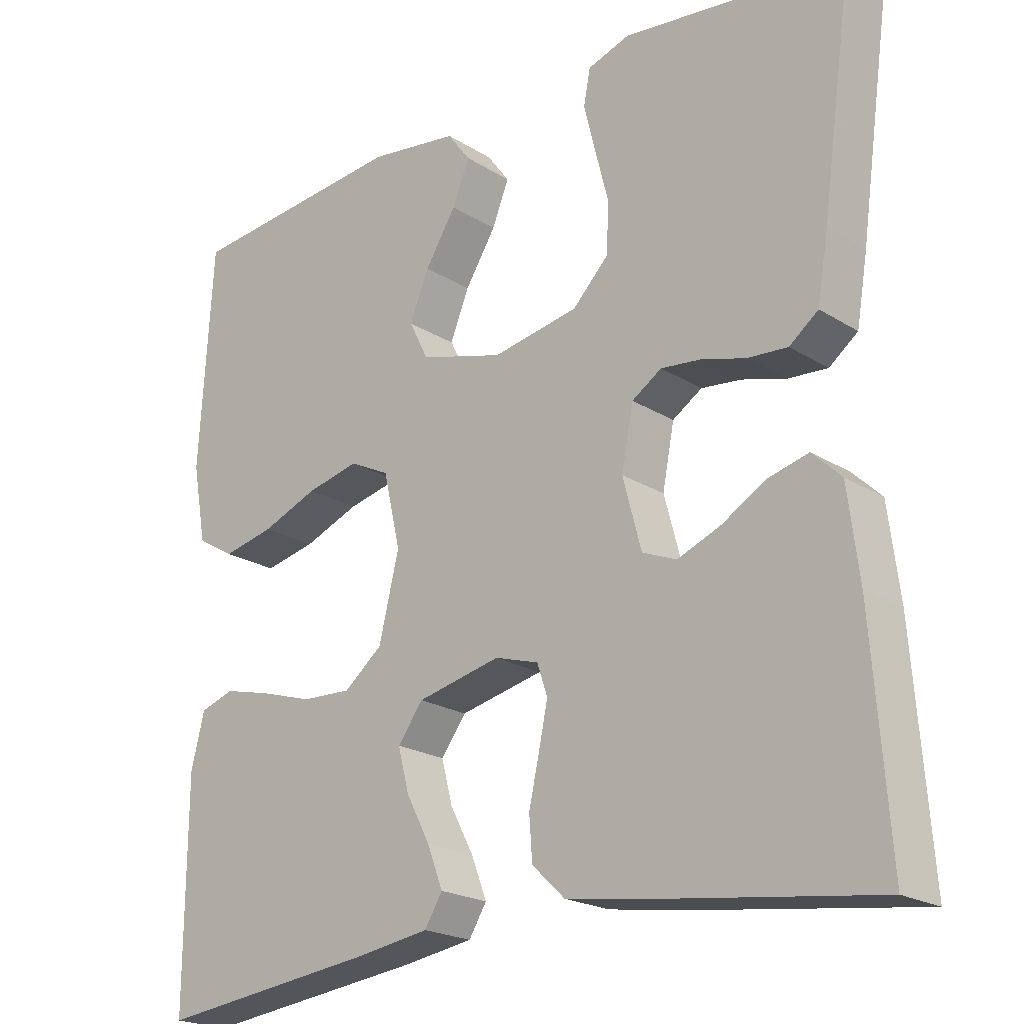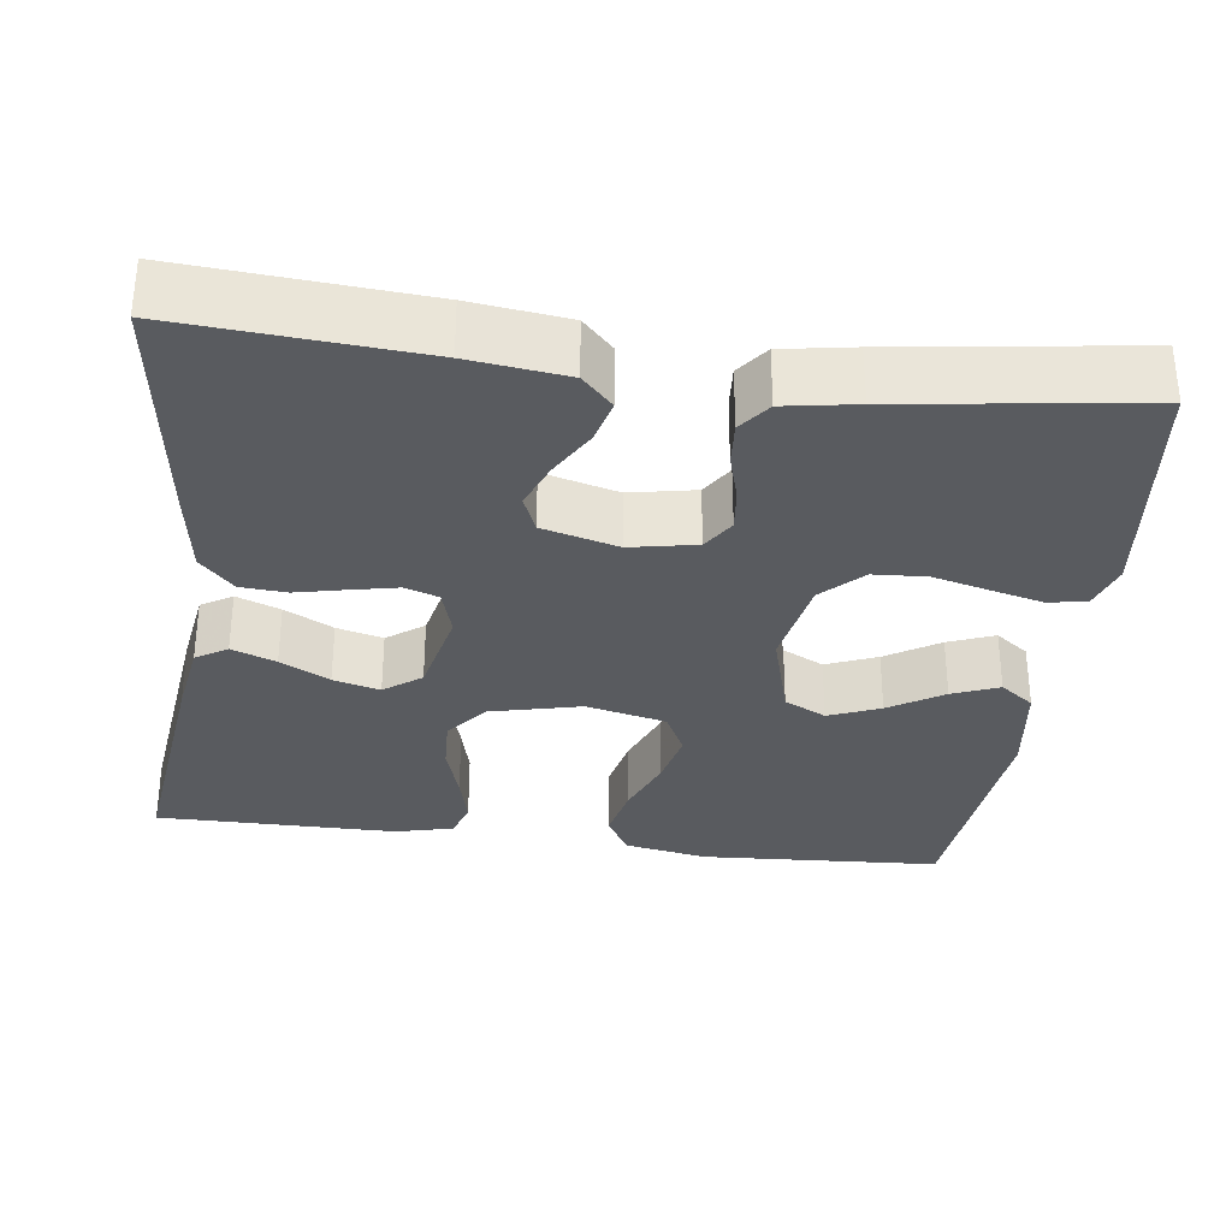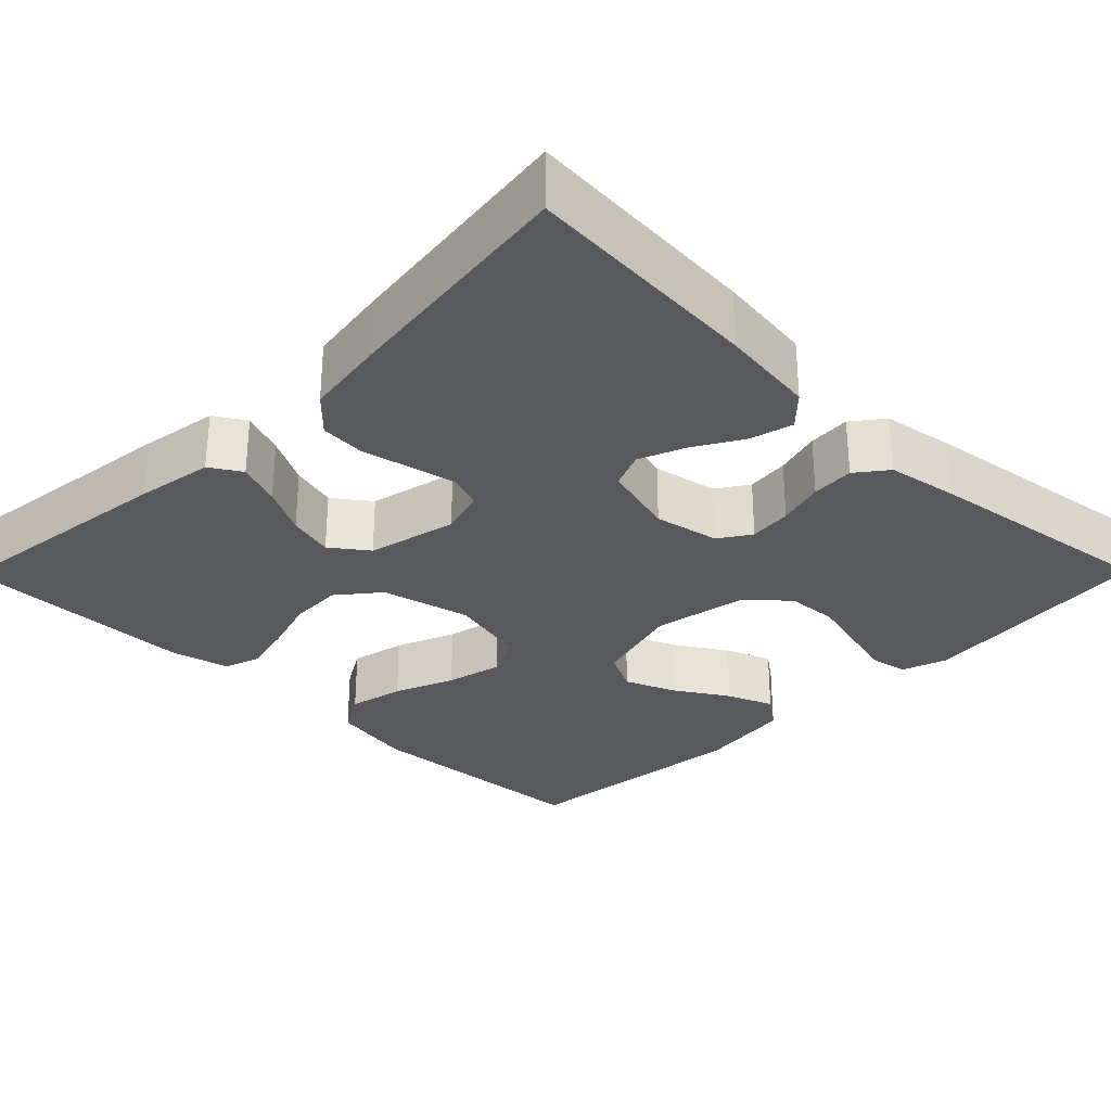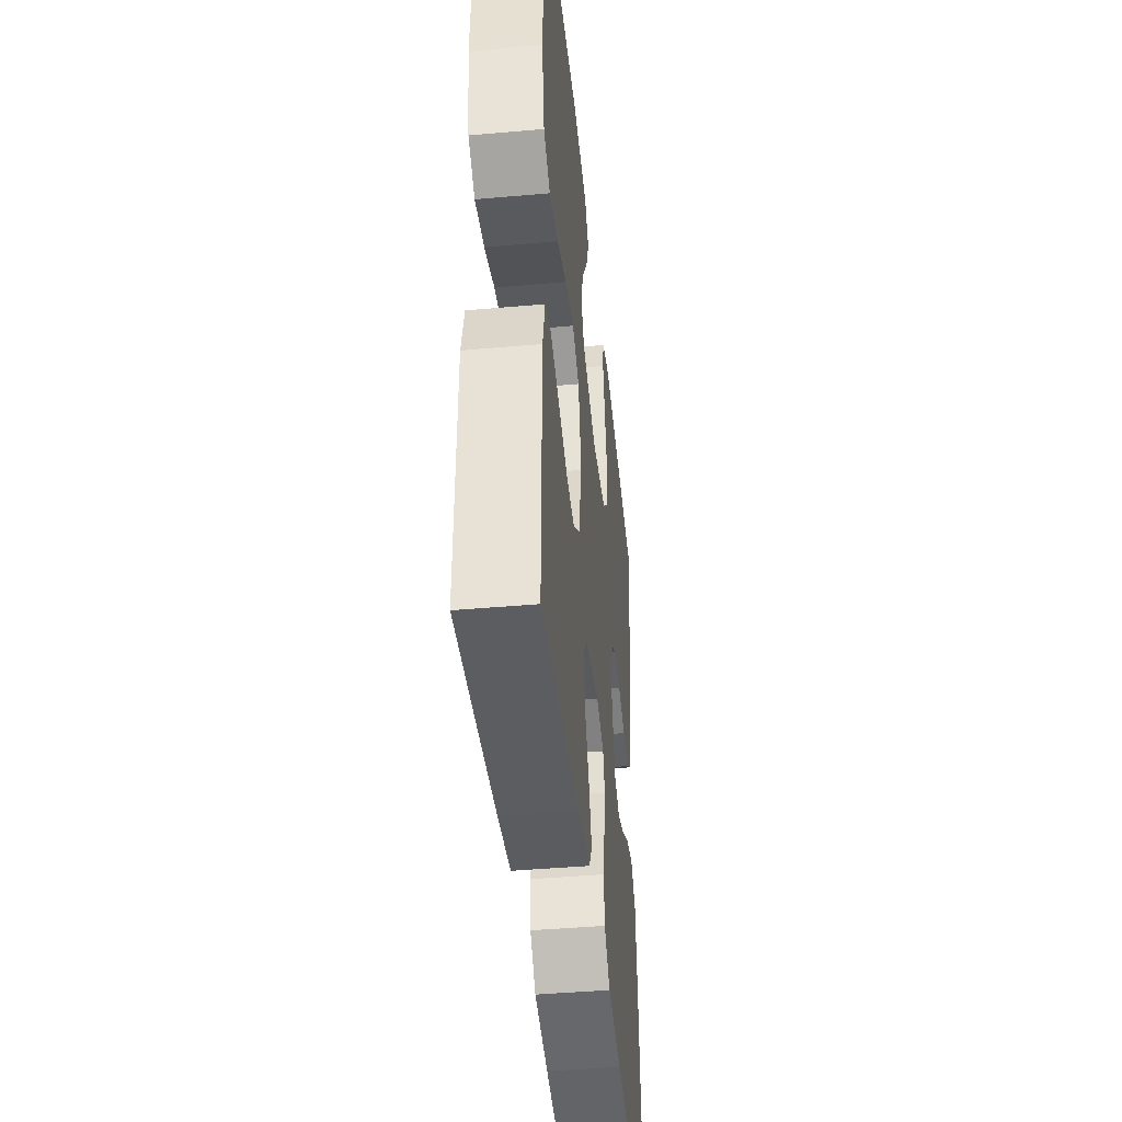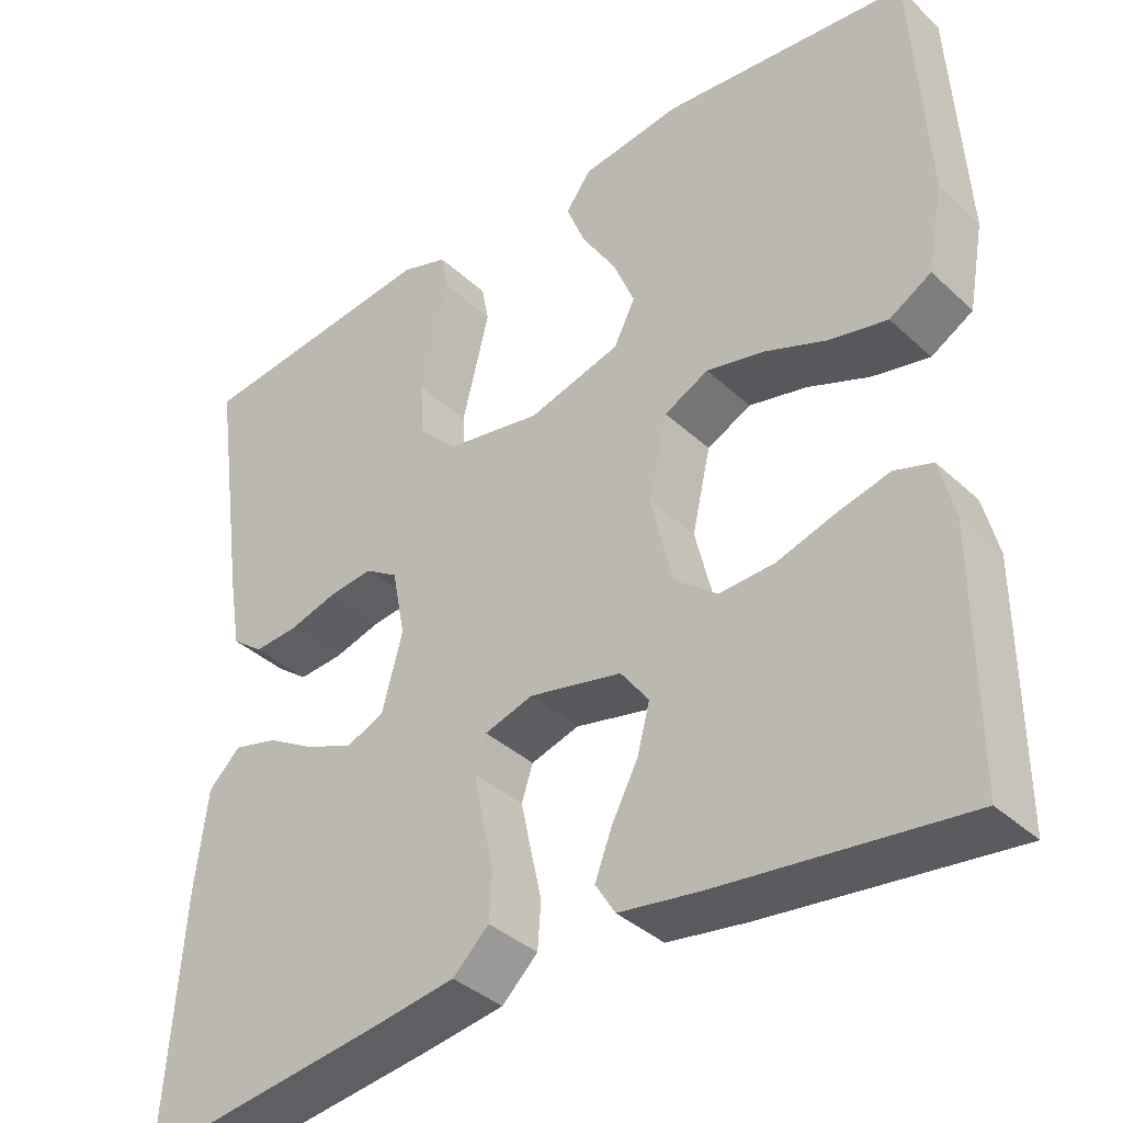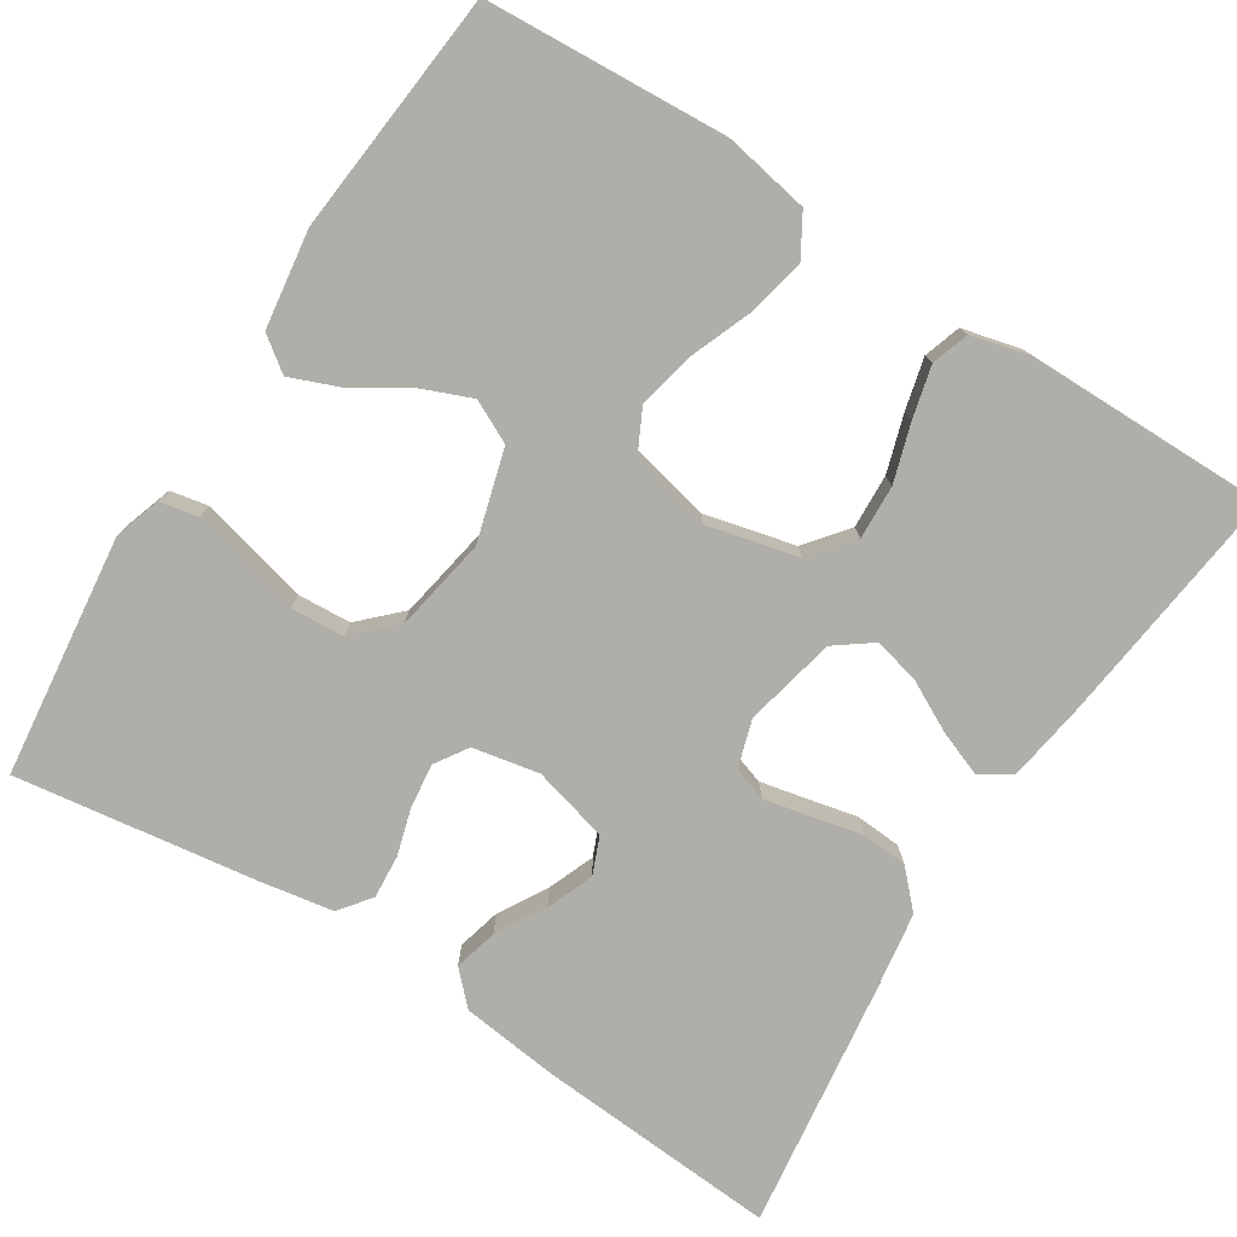
<metadata>
{"format":"obj","ext":"obj","renderer":"f3d","projection":"perspective","resolution":1024,"background":"white","views":[{"elev":-21.2,"azim":-137.9,"up":"+Z"},{"elev":-32.2,"azim":-97.5,"up":"+Y"},{"elev":-30.0,"azim":-134.7,"up":"+Y"},{"elev":-43.8,"azim":95.9,"up":"+Z"},{"elev":-37.7,"azim":40.6,"up":"+Z"},{"elev":-77.5,"azim":57.6,"up":"+Y"}]}
</metadata>
<code>
v 0.5 0.07 0.5
v 0.518 0.07 0.2
v 0.499 0.07 0.096
v 0.448 0.07 0.066
v 0.378 0.07 0.081
v 0.302 0.07 0.111
v 0.231 0.07 0.127
v 0.177 0.07 0.1
v 0.154 0.07 0
v 0.181 0.07 -0.112
v 0.233 0.07 -0.154
v 0.3 0.07 -0.151
v 0.371 0.07 -0.129
v 0.435 0.07 -0.113
v 0.481 0.07 -0.128
v 0.499 0.07 -0.2
v 0.5 0.07 -0.5
v 0.2 0.07 -0.464
v 0.103 0.07 -0.449
v 0.079 0.07 -0.41
v 0.1 0.07 -0.355
v 0.132 0.07 -0.294
v 0.147 0.07 -0.236
v 0.113 0.07 -0.19
v 0 0.07 -0.165
v -0.059 0.07 -0.183
v -0.073 0.07 -0.225
v -0.061 0.07 -0.282
v -0.047 0.07 -0.345
v -0.051 0.07 -0.402
v -0.095 0.07 -0.444
v -0.2 0.07 -0.46
v -0.5 0.07 -0.5
v -0.478 0.07 -0.2
v -0.463 0.07 -0.079
v -0.424 0.07 -0.041
v -0.37 0.07 -0.055
v -0.31 0.07 -0.09
v -0.252 0.07 -0.113
v -0.206 0.07 -0.094
v -0.181 0.07 0
v -0.197 0.07 0.082
v -0.237 0.07 0.108
v -0.291 0.07 0.102
v -0.35 0.07 0.085
v -0.404 0.07 0.081
v -0.443 0.07 0.111
v -0.458 0.07 0.2
v -0.5 0.07 0.5
v -0.2 0.07 0.535
v -0.143 0.07 0.516
v -0.134 0.07 0.469
v -0.15 0.07 0.404
v -0.168 0.07 0.333
v -0.164 0.07 0.267
v -0.116 0.07 0.218
v 0 0.07 0.197
v 0.113 0.07 0.229
v 0.139 0.07 0.281
v 0.113 0.07 0.345
v 0.071 0.07 0.412
v 0.048 0.07 0.47
v 0.079 0.07 0.512
v 0.2 0.07 0.529
v 0.5 0 0.5
v 0.518 0 0.2
v 0.499 0 0.096
v 0.448 0 0.066
v 0.378 0 0.081
v 0.302 0 0.111
v 0.231 0 0.127
v 0.177 0 0.1
v 0.154 0 0
v 0.181 0 -0.112
v 0.233 0 -0.154
v 0.3 0 -0.151
v 0.371 0 -0.129
v 0.435 0 -0.113
v 0.481 0 -0.128
v 0.499 0 -0.2
v 0.5 0 -0.5
v 0.2 0 -0.464
v 0.103 0 -0.449
v 0.079 0 -0.41
v 0.1 0 -0.355
v 0.132 0 -0.294
v 0.147 0 -0.236
v 0.113 0 -0.19
v 0 0 -0.165
v -0.059 0 -0.183
v -0.073 0 -0.225
v -0.061 0 -0.282
v -0.047 0 -0.345
v -0.051 0 -0.402
v -0.095 0 -0.444
v -0.2 0 -0.46
v -0.5 0 -0.5
v -0.478 0 -0.2
v -0.463 0 -0.079
v -0.424 0 -0.041
v -0.37 0 -0.055
v -0.31 0 -0.09
v -0.252 0 -0.113
v -0.206 0 -0.094
v -0.181 0 0
v -0.197 0 0.082
v -0.237 0 0.108
v -0.291 0 0.102
v -0.35 0 0.085
v -0.404 0 0.081
v -0.443 0 0.111
v -0.458 0 0.2
v -0.5 0 0.5
v -0.2 0 0.535
v -0.143 0 0.516
v -0.134 0 0.469
v -0.15 0 0.404
v -0.168 0 0.333
v -0.164 0 0.267
v -0.116 0 0.218
v 0 0 0.197
v 0.113 0 0.229
v 0.139 0 0.281
v 0.113 0 0.345
v 0.071 0 0.412
v 0.048 0 0.47
v 0.079 0 0.512
v 0.2 0 0.529
f 4 5 6
f 3 4 6
f 2 3 6
f 1 2 6
f 64 1 6
f 63 64 6
f 62 63 6
f 61 62 6
f 60 61 6
f 59 60 6 7
f 58 59 7 8
f 57 58 8 9
f 56 57 9 10
f 55 56 10
f 52 53 54
f 51 52 54
f 50 51 54
f 49 50 54
f 48 49 54
f 47 48 54
f 46 47 54
f 45 46 54
f 44 45 54
f 43 44 54 55
f 42 43 55 10
f 36 37 38
f 35 36 38
f 34 35 38
f 33 34 38
f 32 33 38
f 31 32 38
f 30 31 38
f 29 30 38
f 28 29 38
f 27 28 38 39
f 26 27 39 40
f 20 21 22
f 19 20 22
f 18 19 22
f 17 18 22
f 16 17 22
f 15 16 22
f 14 15 22
f 13 14 22
f 12 13 22
f 11 12 22 23
f 41 42 10 11
f 25 26 40 41
f 24 25 41 11
f 11 23 24
f 70 69 68
f 70 68 67
f 70 67 66
f 70 66 65
f 70 65 128
f 70 128 127
f 70 127 126
f 70 126 125
f 70 125 124
f 71 70 124 123
f 72 71 123 122
f 73 72 122 121
f 74 73 121 120
f 74 120 119
f 118 117 116
f 118 116 115
f 118 115 114
f 118 114 113
f 118 113 112
f 118 112 111
f 118 111 110
f 118 110 109
f 118 109 108
f 119 118 108 107
f 74 119 107 106
f 102 101 100
f 102 100 99
f 102 99 98
f 102 98 97
f 102 97 96
f 102 96 95
f 102 95 94
f 102 94 93
f 102 93 92
f 103 102 92 91
f 104 103 91 90
f 86 85 84
f 86 84 83
f 86 83 82
f 86 82 81
f 86 81 80
f 86 80 79
f 86 79 78
f 86 78 77
f 86 77 76
f 87 86 76 75
f 75 74 106 105
f 105 104 90 89
f 75 105 89 88
f 88 87 75
f 1 65 66 2
f 2 66 67 3
f 3 67 68 4
f 4 68 69 5
f 5 69 70 6
f 6 70 71 7
f 7 71 72 8
f 8 72 73 9
f 9 73 74 10
f 10 74 75 11
f 11 75 76 12
f 12 76 77 13
f 13 77 78 14
f 14 78 79 15
f 15 79 80 16
f 16 80 81 17
f 17 81 82 18
f 18 82 83 19
f 19 83 84 20
f 20 84 85 21
f 21 85 86 22
f 22 86 87 23
f 23 87 88 24
f 24 88 89 25
f 25 89 90 26
f 26 90 91 27
f 27 91 92 28
f 28 92 93 29
f 29 93 94 30
f 30 94 95 31
f 31 95 96 32
f 32 96 97 33
f 33 97 98 34
f 34 98 99 35
f 35 99 100 36
f 36 100 101 37
f 37 101 102 38
f 38 102 103 39
f 39 103 104 40
f 40 104 105 41
f 41 105 106 42
f 42 106 107 43
f 43 107 108 44
f 44 108 109 45
f 45 109 110 46
f 46 110 111 47
f 47 111 112 48
f 48 112 113 49
f 49 113 114 50
f 50 114 115 51
f 51 115 116 52
f 52 116 117 53
f 53 117 118 54
f 54 118 119 55
f 55 119 120 56
f 56 120 121 57
f 57 121 122 58
f 58 122 123 59
f 59 123 124 60
f 60 124 125 61
f 61 125 126 62
f 62 126 127 63
f 63 127 128 64
f 64 128 65 1

</code>
